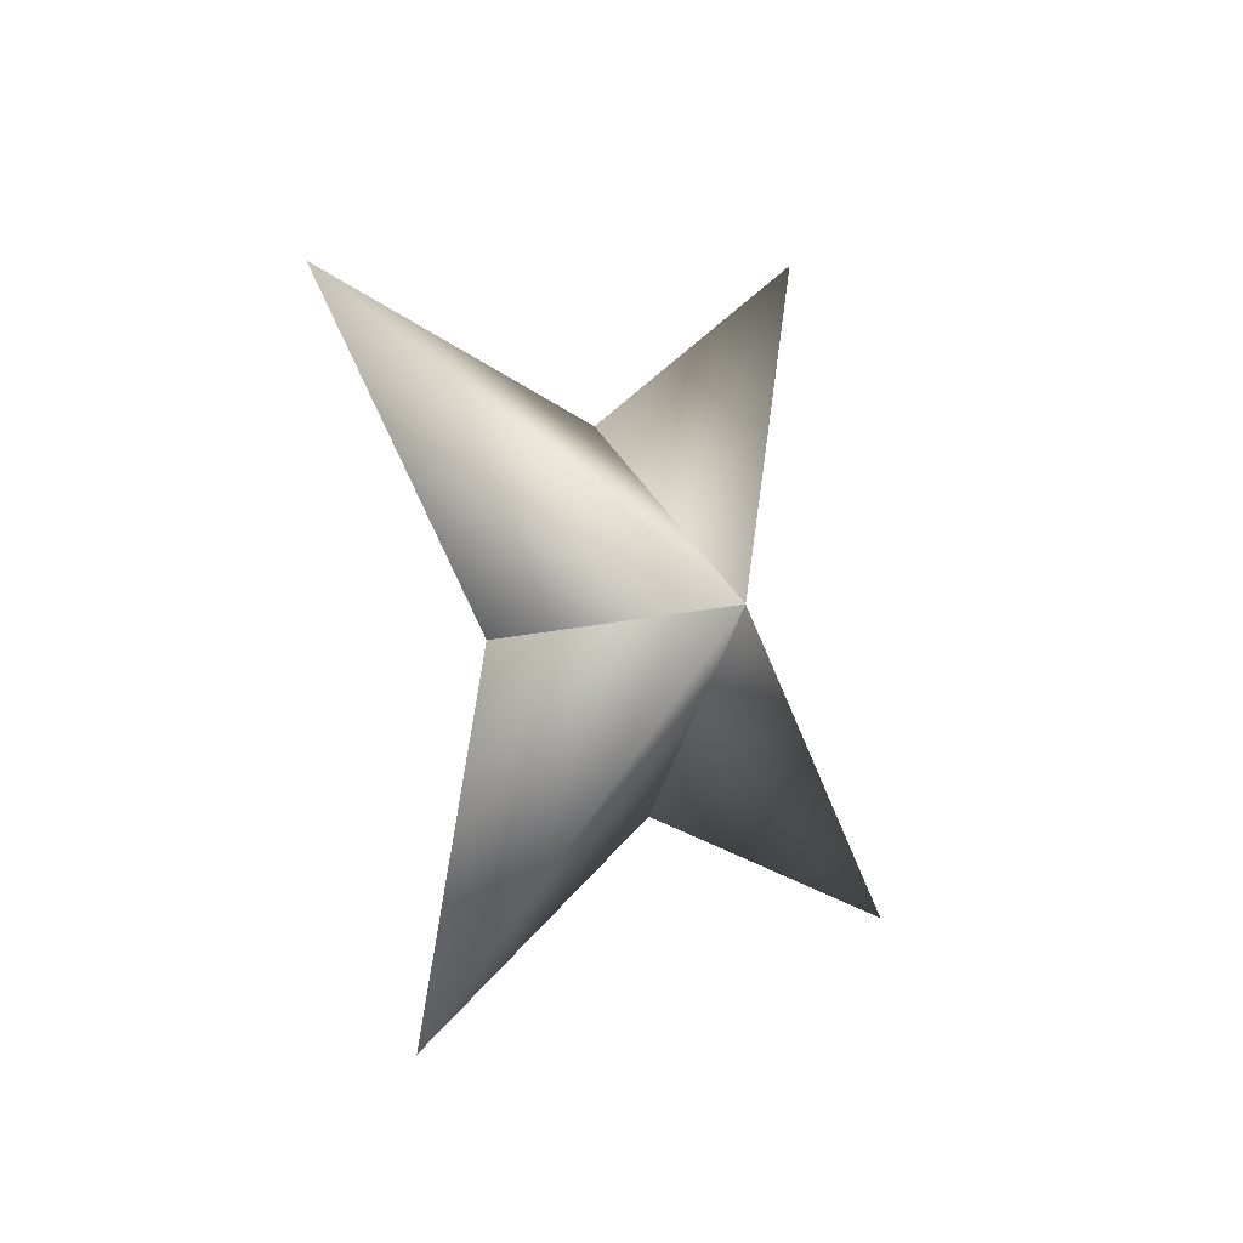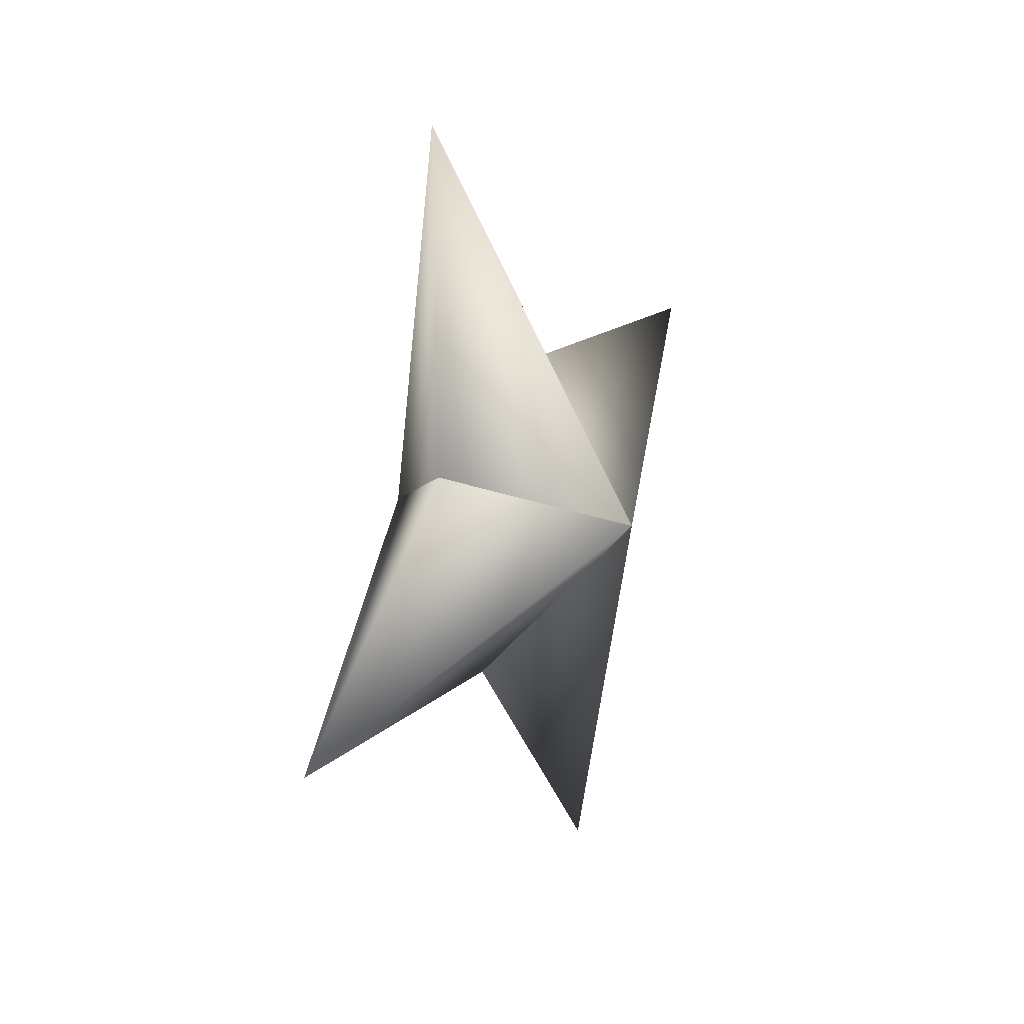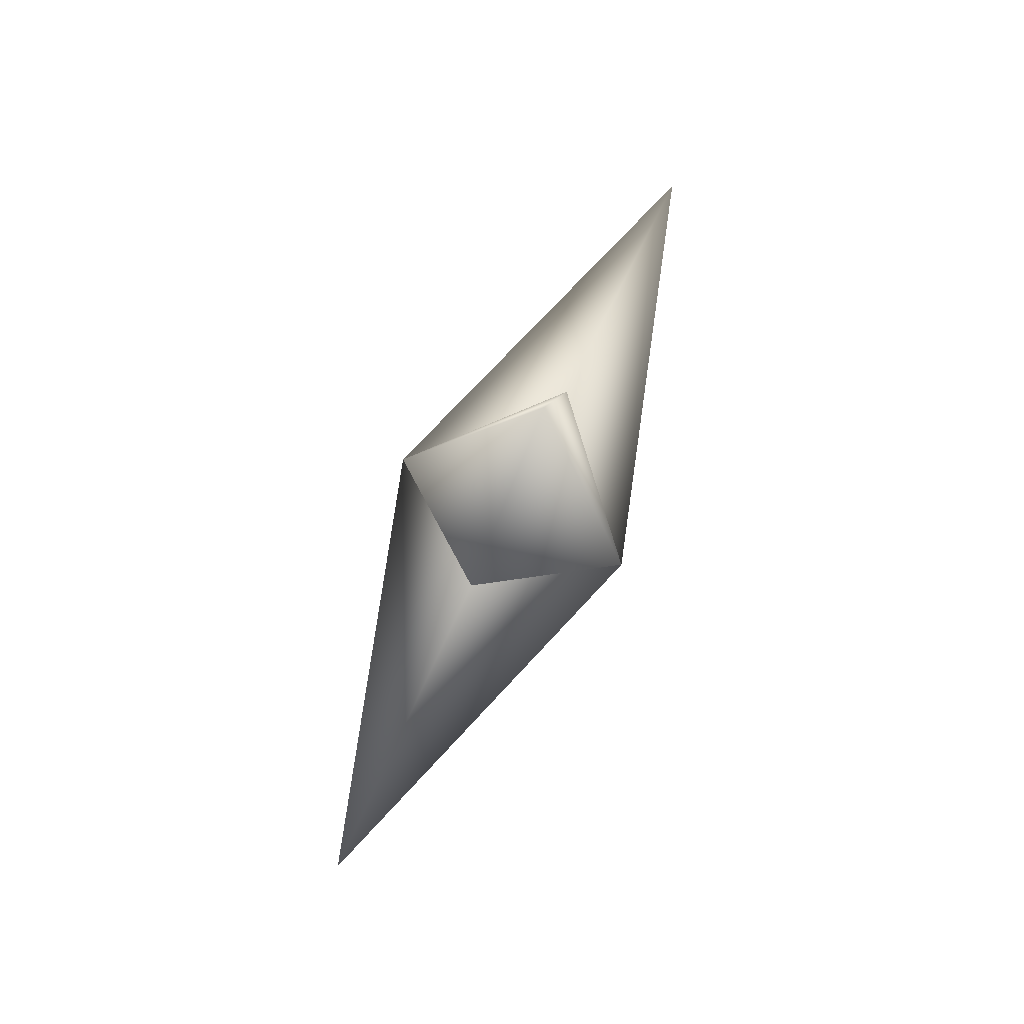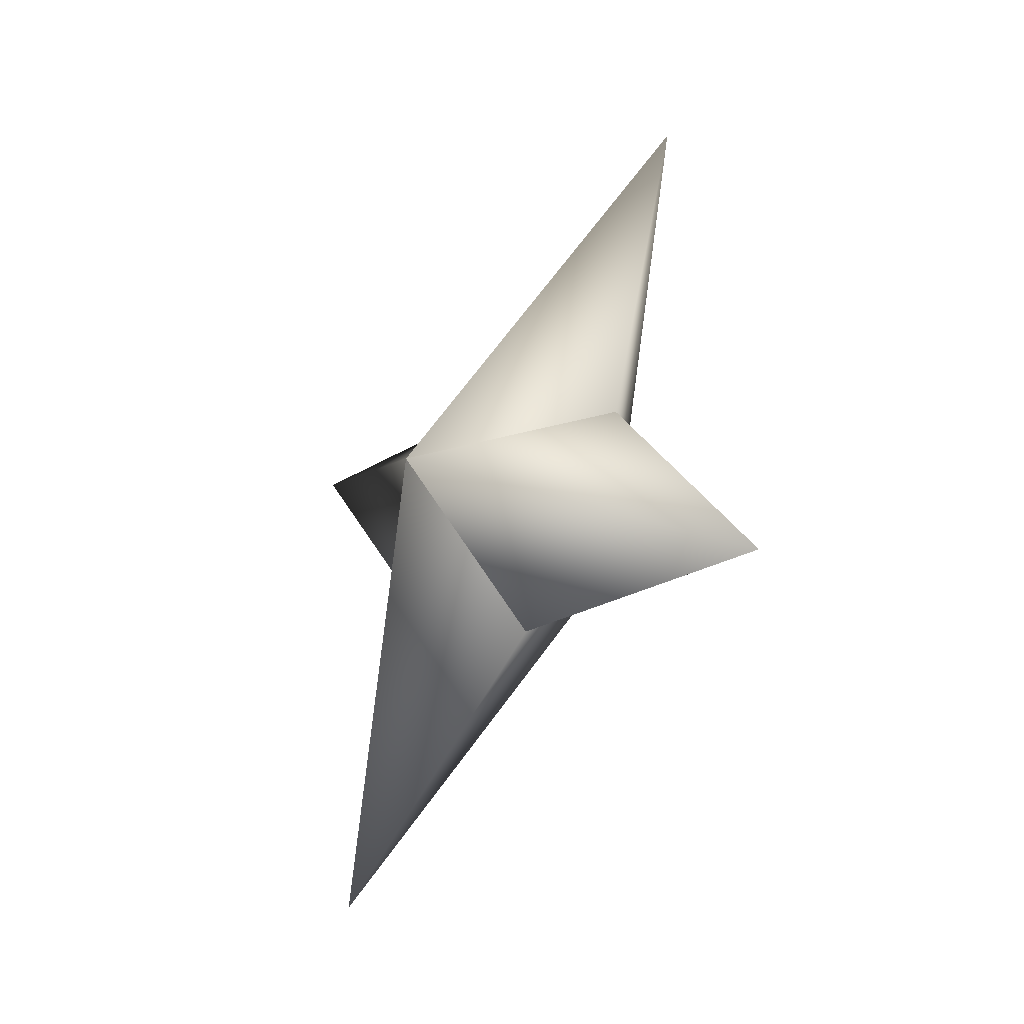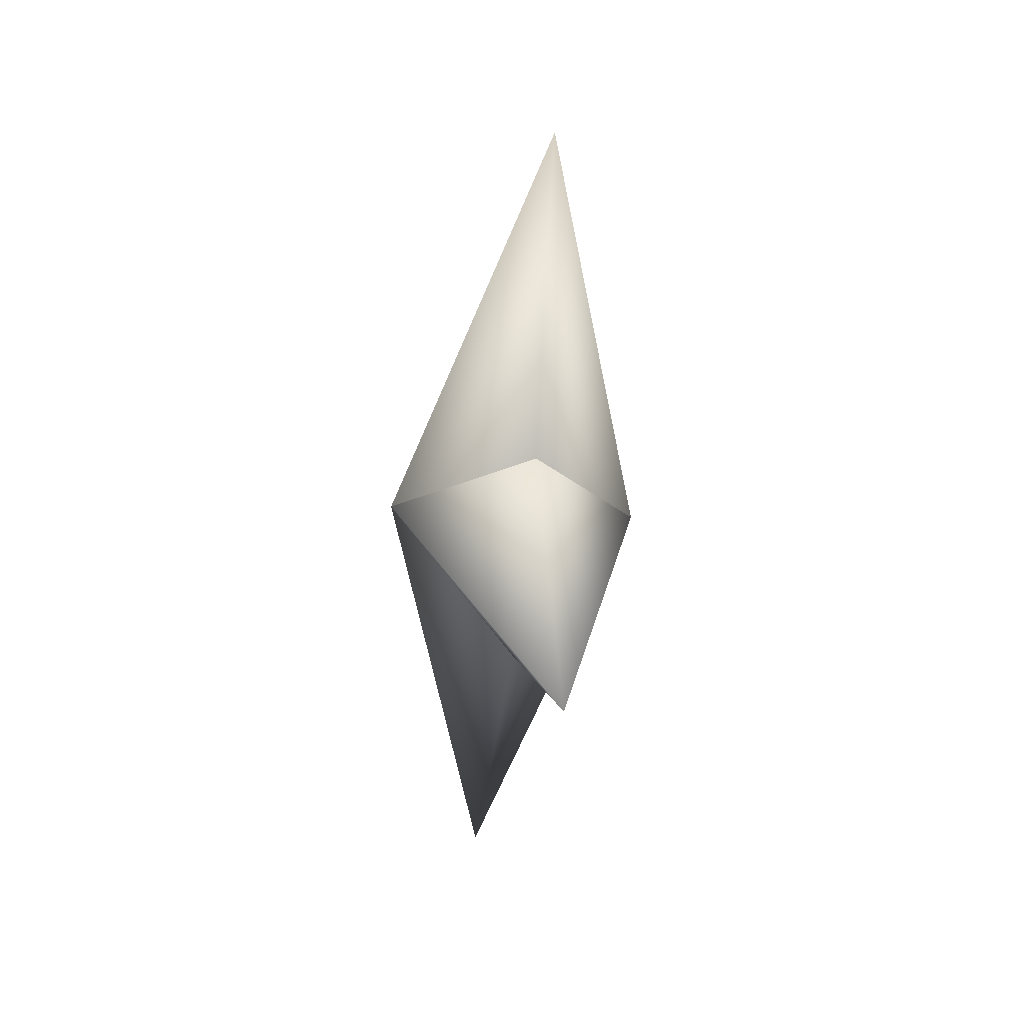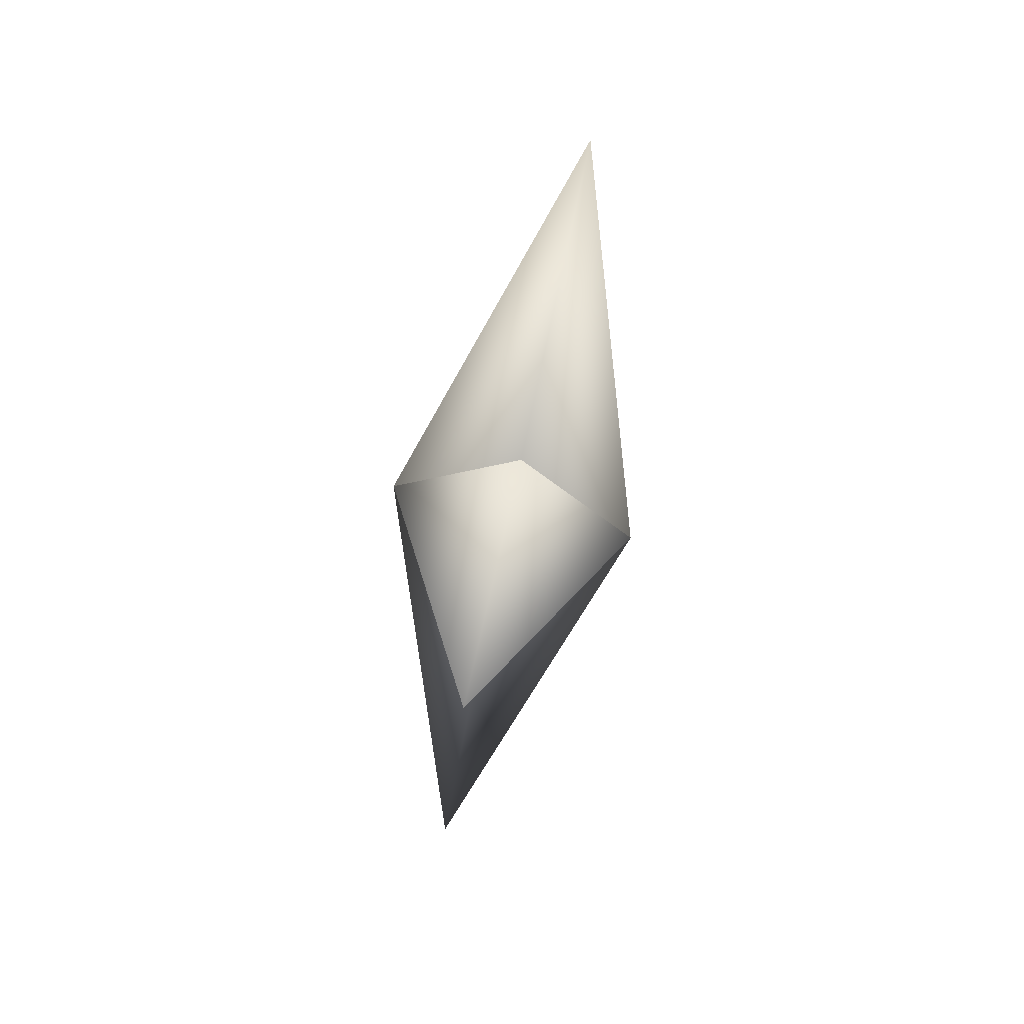
<metadata>
{"format":"obj","ext":"obj","renderer":"f3d","projection":"perspective","resolution":1024,"background":"white","views":[{"elev":-50.0,"azim":-152.4,"up":"+Y"},{"elev":-57.4,"azim":-176.3,"up":"+Y"},{"elev":72.4,"azim":-128.9,"up":"+Z"},{"elev":4.9,"azim":144.3,"up":"+Y"},{"elev":22.9,"azim":-160.8,"up":"+Z"},{"elev":-66.5,"azim":-165.1,"up":"+Z"}]}
</metadata>
<code>
g ster190
v -2.097 -1.018 -0.2267
v -0.6626 1.84 -2.126
v -3.239 6.755 -0.3505
v -1.102 1.84 1.935
v 2.097 1.017 0.2268
v 2.097 1.017 0.2268
v 1.102 -1.839 -1.935
v 3.239 -6.755 0.3506
v 0.6625 -1.839 2.126
v -2.097 -1.018 -0.2267
v 0.6625 -1.839 2.126
v -0.8068 -0.0003247 7.457
v 2.097 1.017 0.2268
v -2.097 -1.018 -0.2267
v -1.102 1.84 1.935
v 2.097 1.017 0.2268
v 0.8068 -0.0003247 -7.456
v 1.102 -1.839 -1.935
v -2.097 -1.018 -0.2267
v -0.6626 1.84 -2.126
g ster190_0
f 3 2 1
f 4 3 1
f 3 5 2
f 4 5 3
f 8 7 6
f 9 8 6
f 8 10 7
f 9 10 8
f 13 12 11
f 11 12 14
f 13 15 12
f 12 15 14
f 18 17 16
f 19 17 18
f 17 20 16
f 19 20 17

</code>
